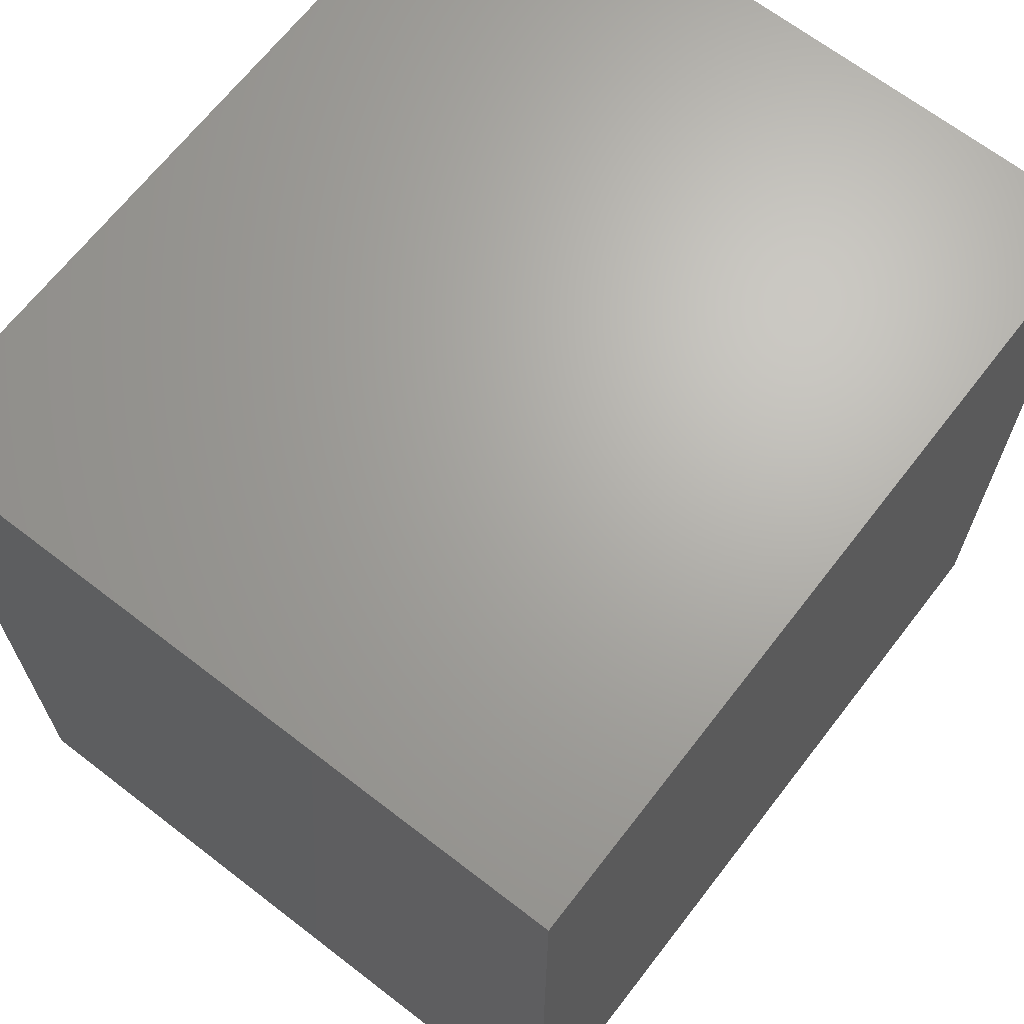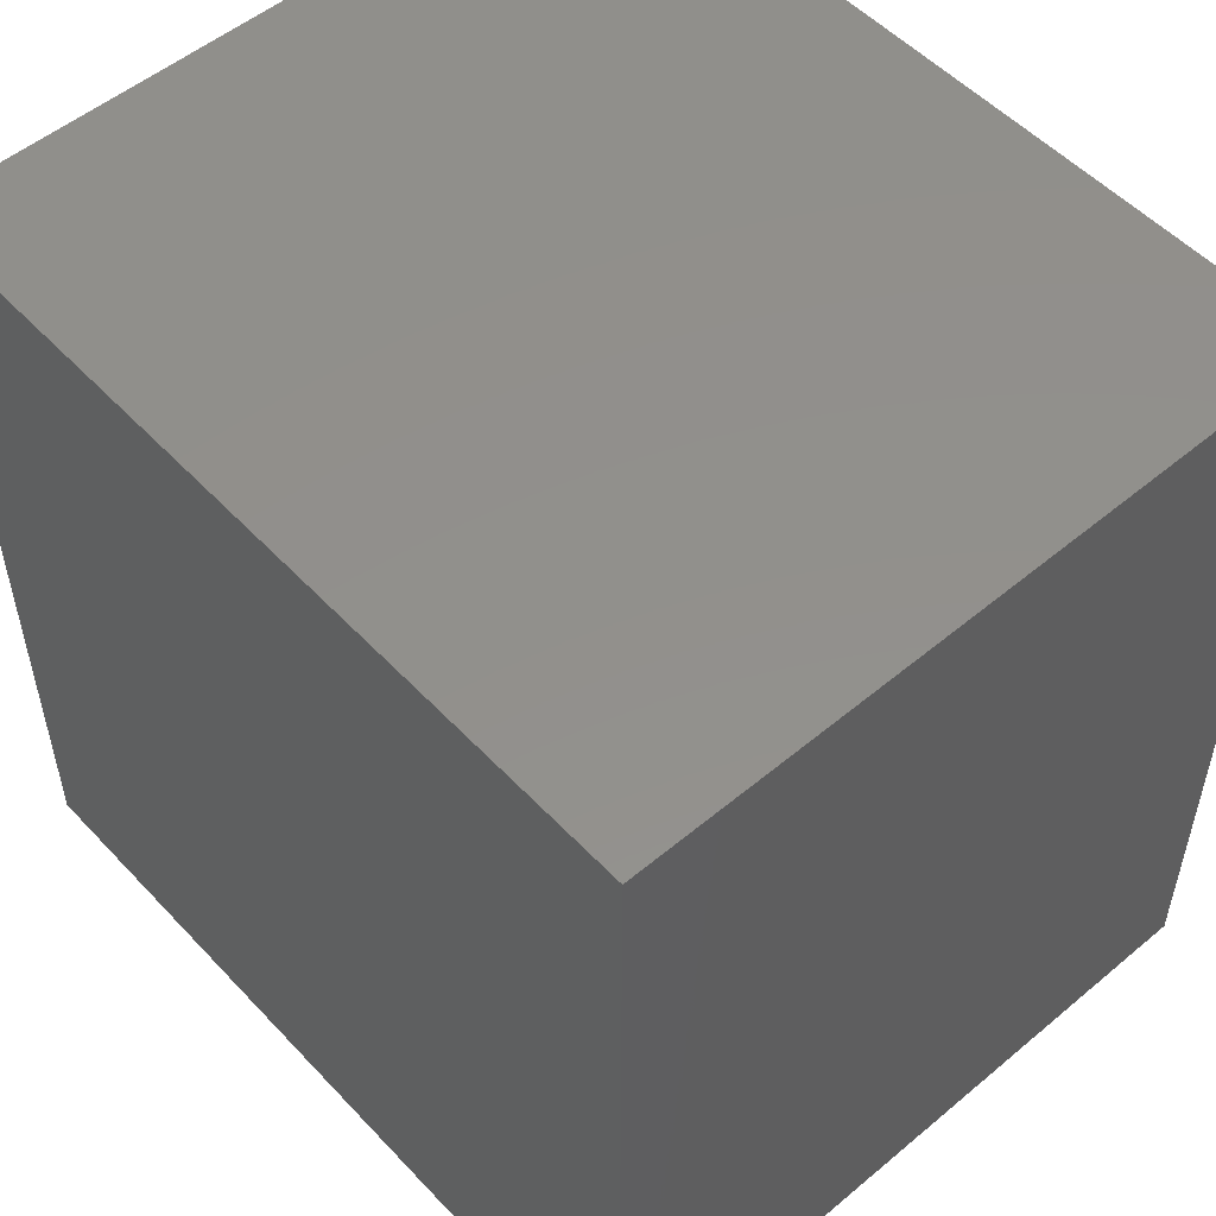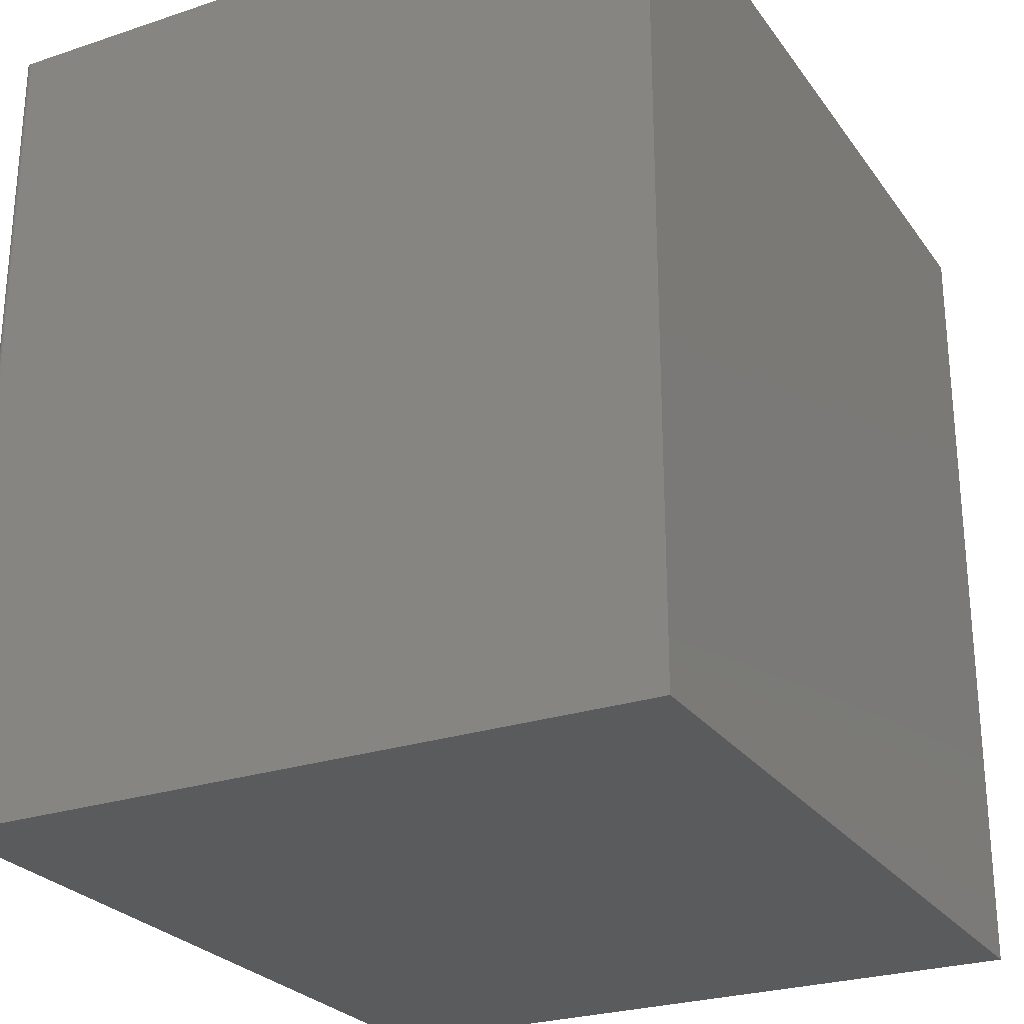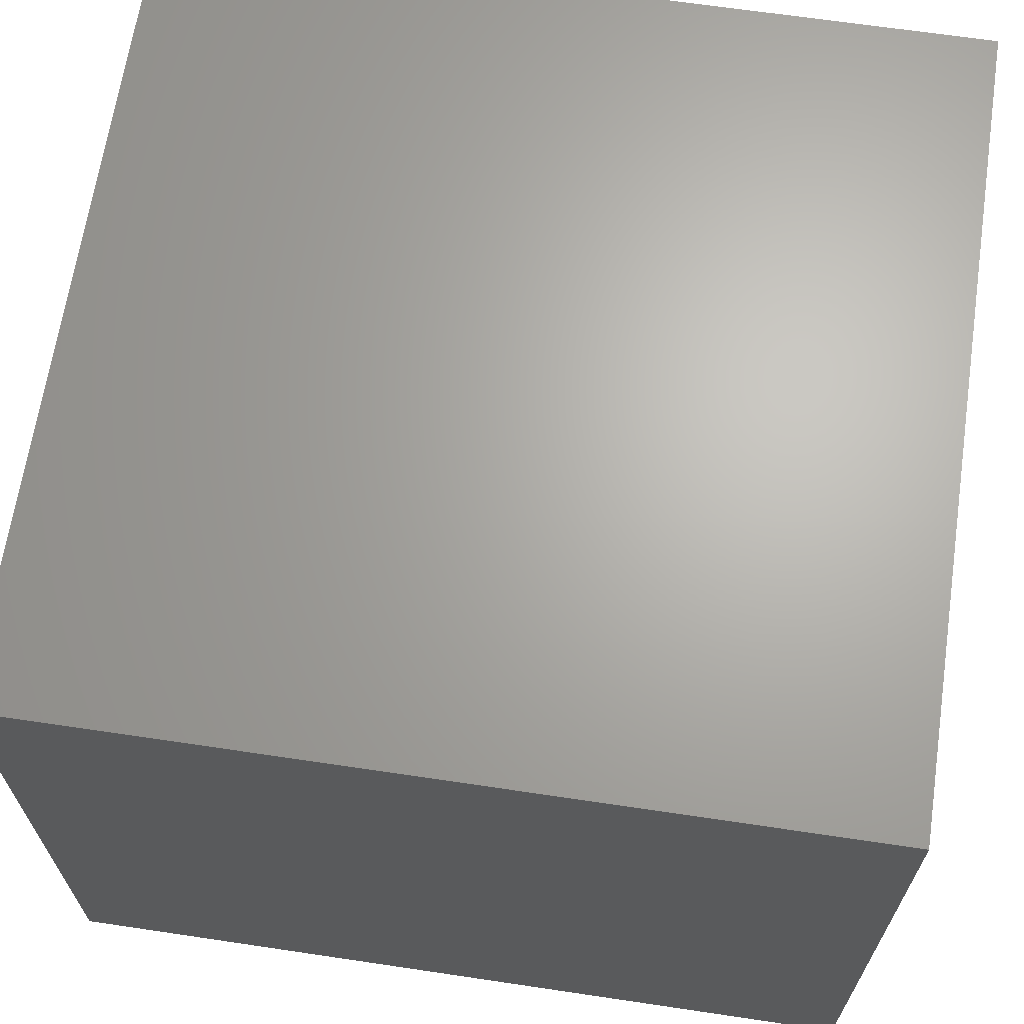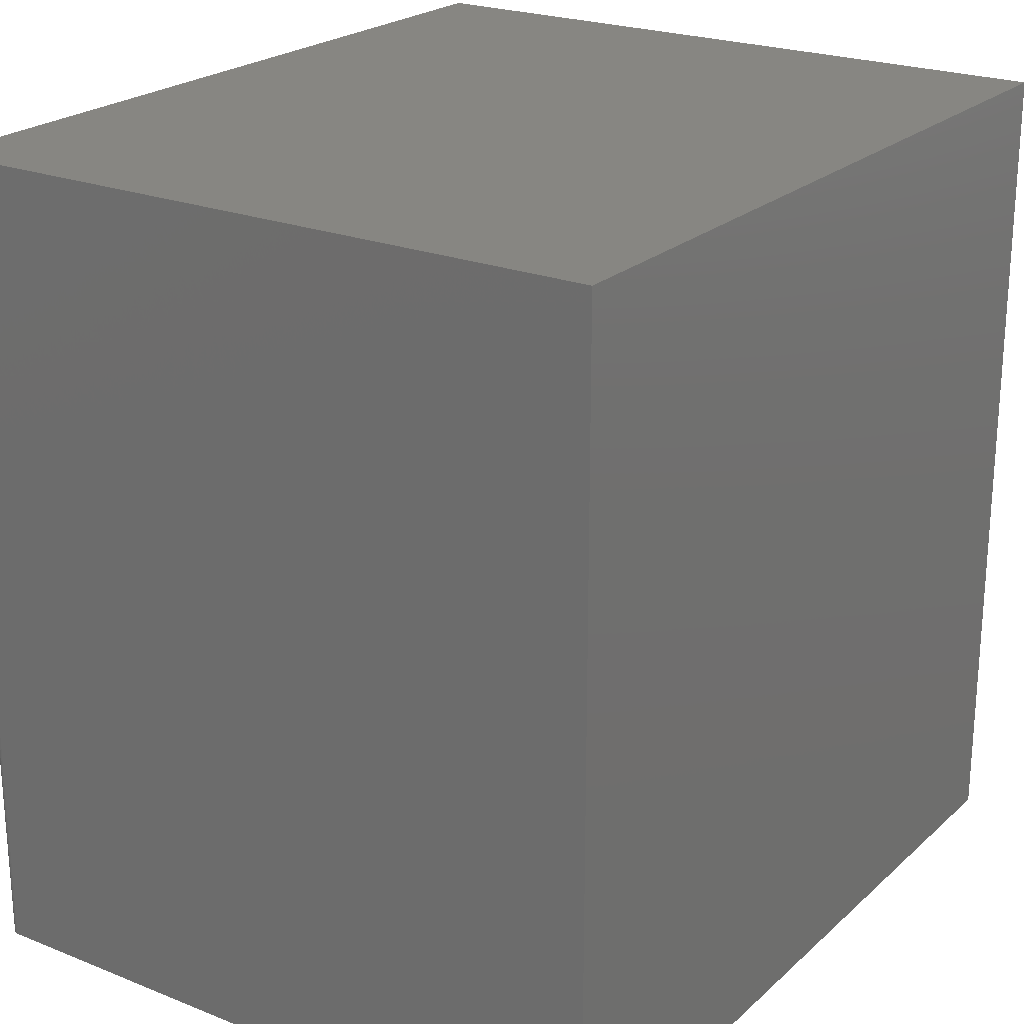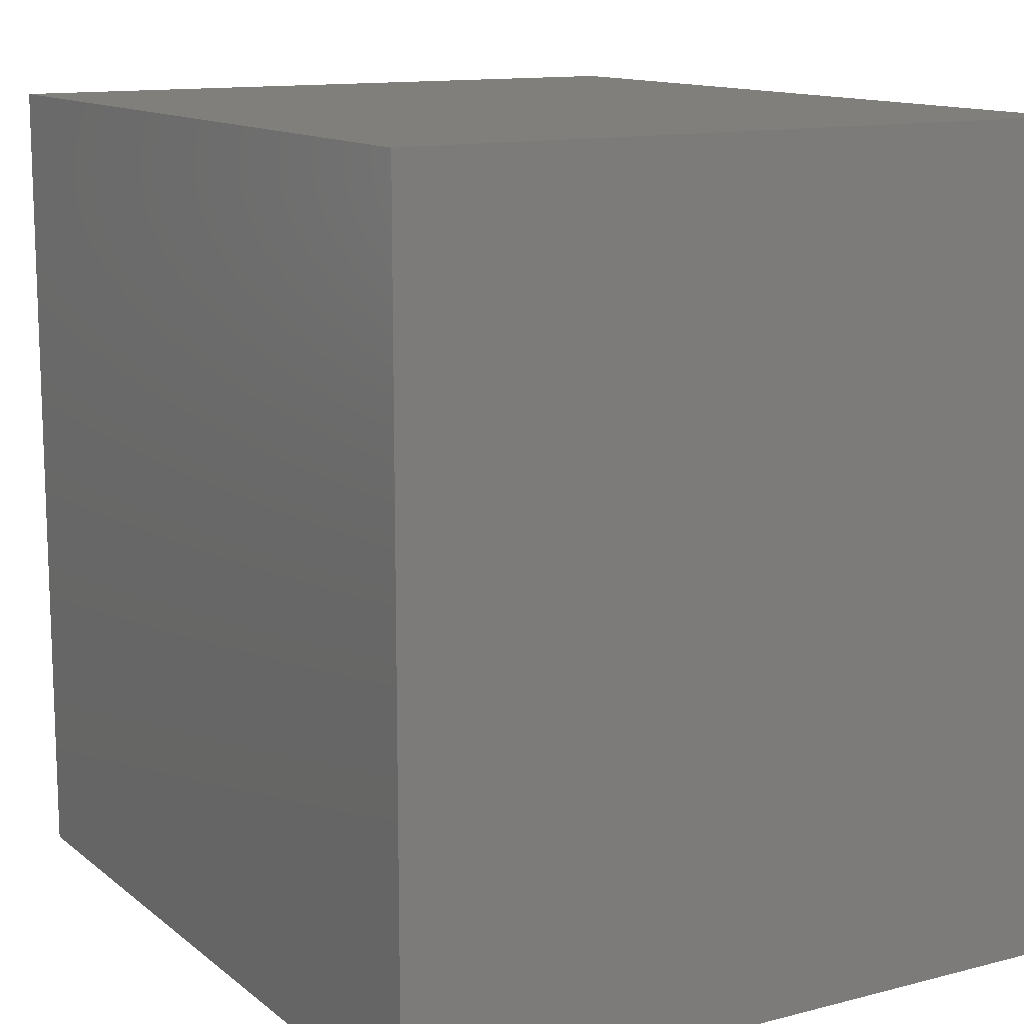
<metadata>
{"format":"stl","ext":"stl","renderer":"f3d","projection":"perspective","resolution":1024,"background":"white","views":[{"elev":67.0,"azim":-52.3,"up":"+Y"},{"elev":52.9,"azim":48.2,"up":"+Y"},{"elev":-26.1,"azim":-62.3,"up":"+Y"},{"elev":66.2,"azim":98.5,"up":"+Z"},{"elev":22.8,"azim":-55.8,"up":"+Y"},{"elev":12.7,"azim":59.4,"up":"+Y"}]}
</metadata>
<code>
# stl→obj: 24 verts, 44 faces
v -0.7188 -0.75 -0.6406
v 0.7422 -0.75 -0.6406
v -0.7332 -0.75 -0.631
v 0.7422 -0.75 0.6339
v -0.7344 -0.75 0.6339
v -0.7344 -0.75 -0.625
v -0.7341 -0.75 -0.628
v -0.7218 -0.75 -0.6403
v -0.7317 -0.75 -0.6337
v -0.7298 -0.75 -0.636
v -0.7274 -0.75 -0.638
v -0.7247 -0.75 -0.6394
v -0.7332 0.75 -0.631
v 0.7422 0.75 -0.6406
v -0.7188 0.75 -0.6406
v 0.7422 0.75 0.6339
v -0.7341 0.75 -0.628
v -0.7344 0.75 -0.625
v -0.7344 0.75 0.6339
v -0.7218 0.75 -0.6403
v -0.7247 0.75 -0.6394
v -0.7274 0.75 -0.638
v -0.7298 0.75 -0.636
v -0.7317 0.75 -0.6337
f 1 2 3
f 4 5 6
f 4 6 7
f 4 7 3
f 4 3 2
f 8 1 3
f 8 3 9
f 8 9 10
f 8 10 11
f 8 11 12
f 13 14 15
f 16 14 13
f 16 13 17
f 16 17 18
f 16 18 19
f 20 21 22
f 20 22 23
f 20 23 24
f 20 24 13
f 20 13 15
f 19 18 5
f 5 18 6
f 15 14 1
f 1 14 2
f 15 1 20
f 20 1 8
f 20 8 21
f 21 8 12
f 21 12 22
f 22 12 11
f 22 11 23
f 23 11 10
f 23 10 24
f 24 10 9
f 24 9 13
f 13 9 3
f 13 3 17
f 17 3 7
f 17 7 18
f 18 7 6
f 16 19 4
f 4 19 5
f 14 16 2
f 2 16 4

</code>
